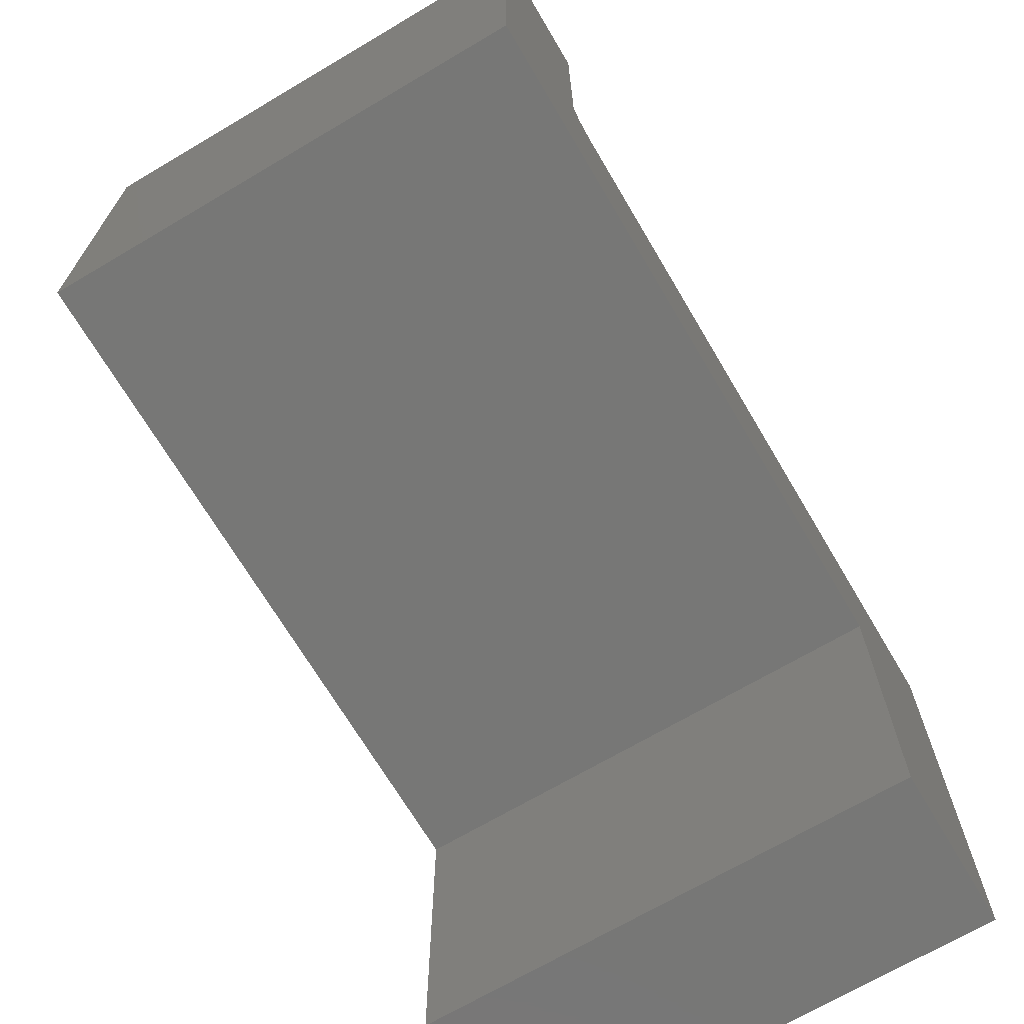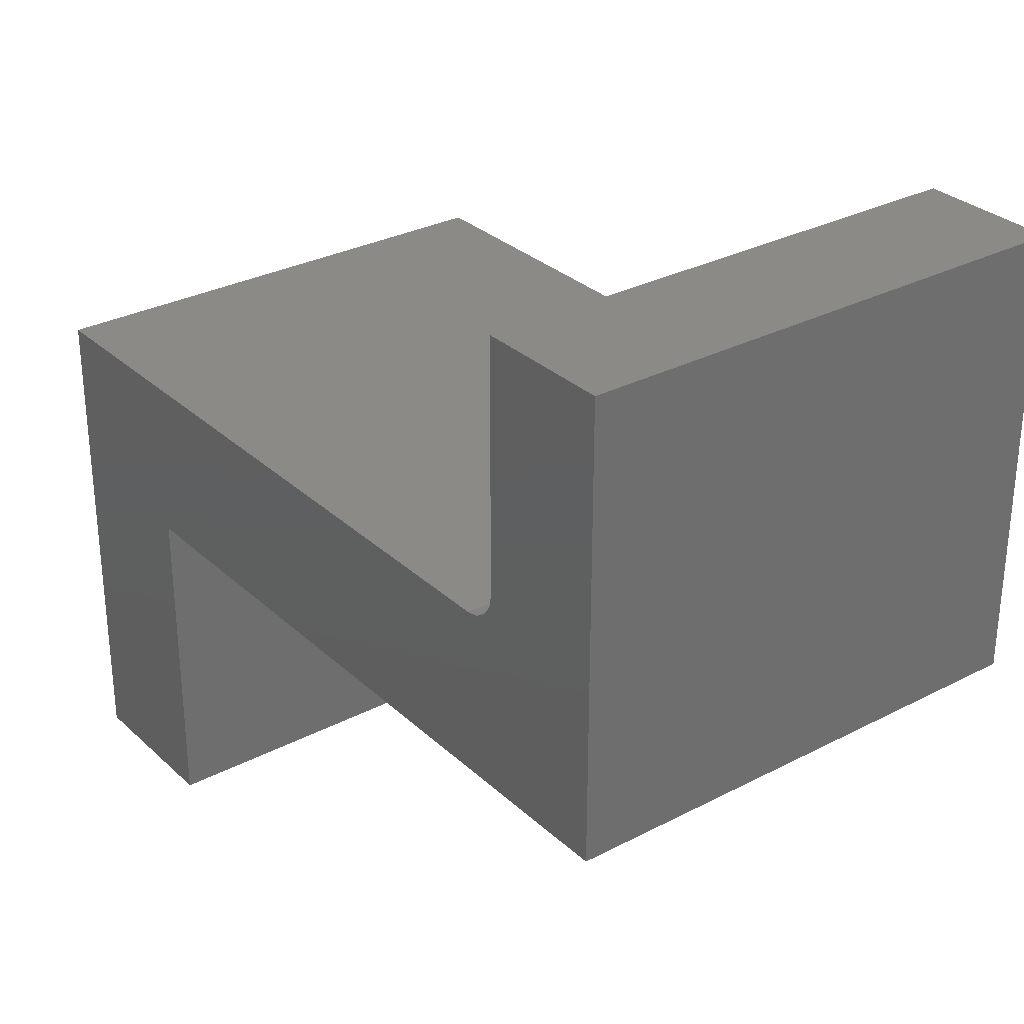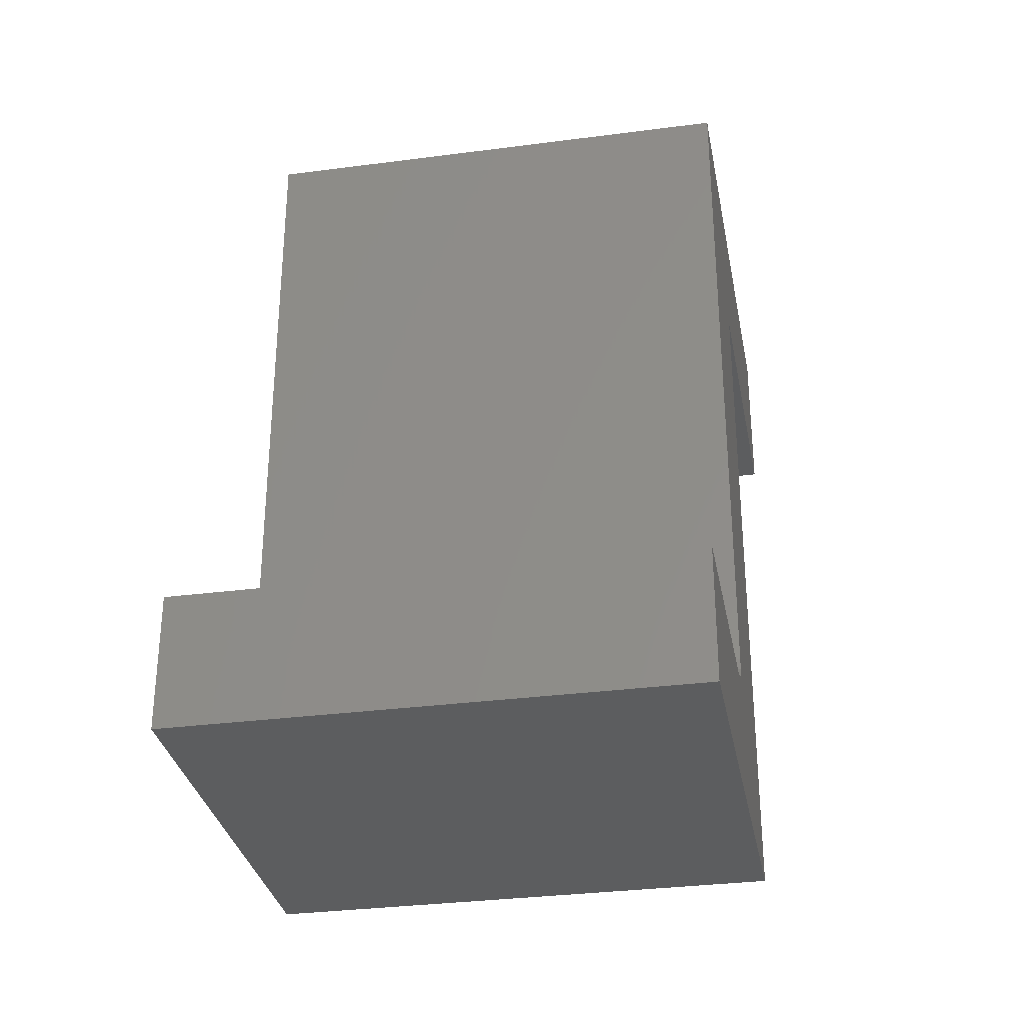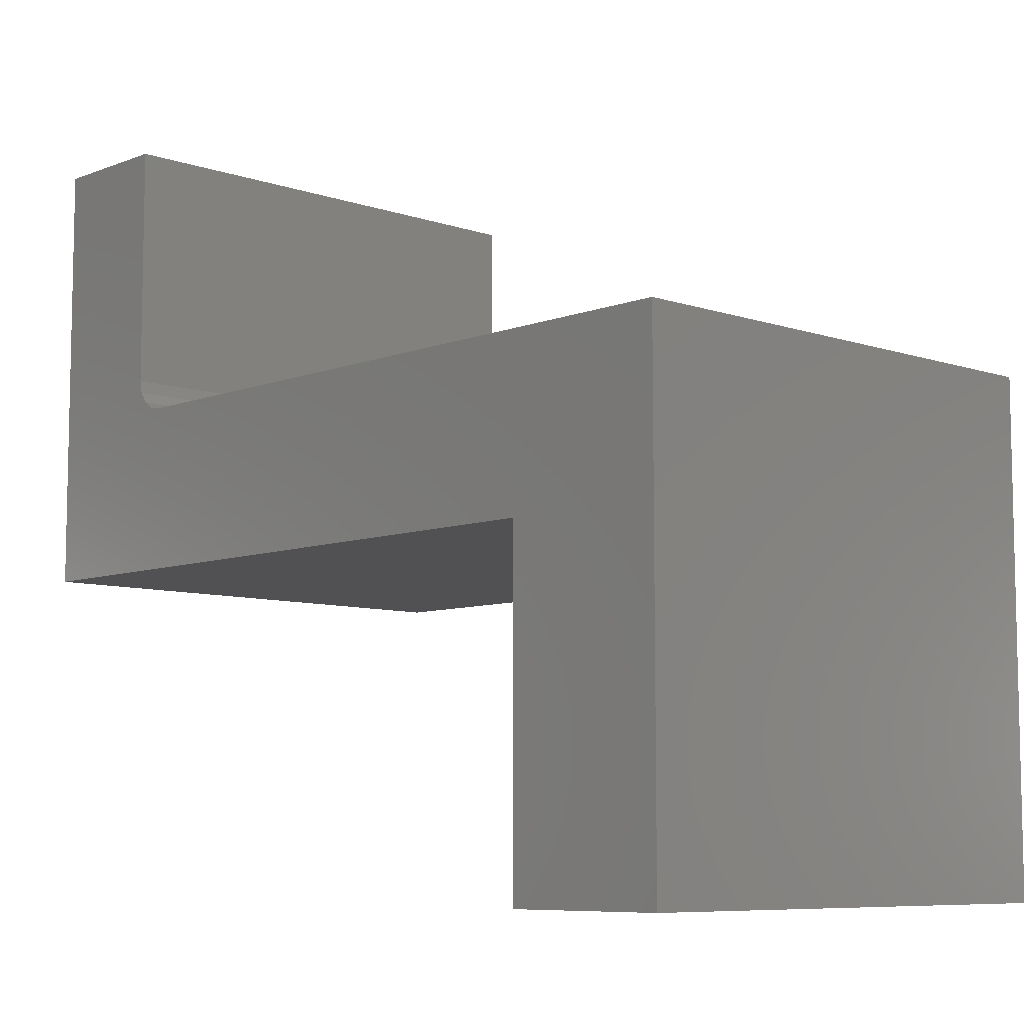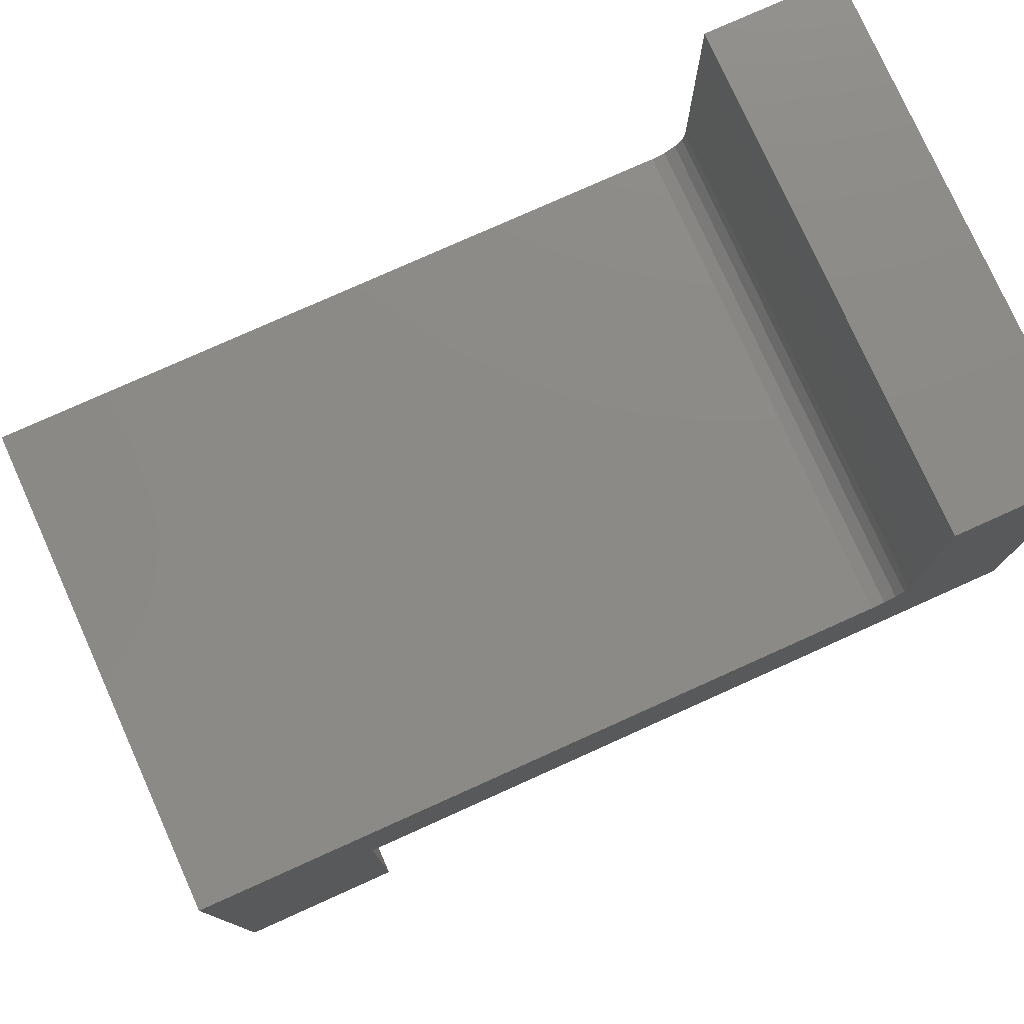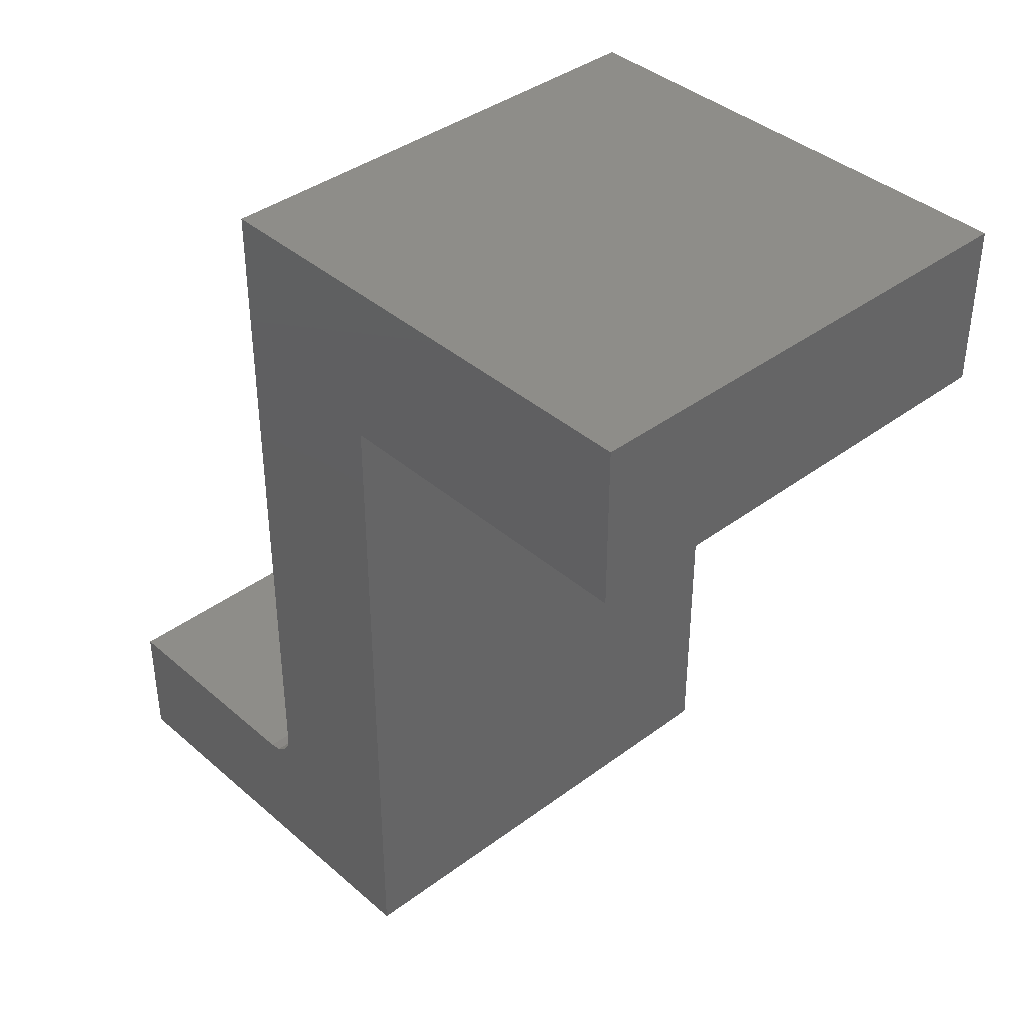
<metadata>
{"format":"stl","ext":"stl","renderer":"f3d","projection":"perspective","resolution":1024,"background":"white","views":[{"elev":-69.3,"azim":-149.4,"up":"+Y"},{"elev":30.1,"azim":142.8,"up":"+Y"},{"elev":-31.8,"azim":-169.5,"up":"+Z"},{"elev":-7.9,"azim":-43.3,"up":"+Y"},{"elev":77.8,"azim":65.8,"up":"+Y"},{"elev":39.1,"azim":-42.9,"up":"+Z"}]}
</metadata>
<code>
# stl→obj: 24 verts, 44 faces
v -2.5 28.5 -15.38
v -2.5 28.5 -36.38
v 12.5 28.5 -36.38
v 12.5 28.5 -15.38
v 12.5 18.5 -15.38
v -2.5 18.5 -15.38
v -2.5 41.84 -36.38
v 12.5 41.84 -36.38
v -2.5 41.84 -32.38
v 12.5 41.84 -32.38
v -2.5 34.5 -32.38
v 12.5 34.5 -32.38
v -2.5 33.58 -31.76
v -2.5 33.5 -31.38
v 12.5 33.5 -31.38
v 12.5 33.58 -31.76
v -2.5 33.79 -32.08
v 12.5 33.79 -32.08
v -2.5 34.12 -32.3
v 12.5 34.12 -32.3
v -2.5 18.5 -10.38
v -2.5 33.5 -10.38
v 12.5 33.5 -10.38
v 12.5 18.5 -10.38
f 1 2 3
f 3 4 1
f 1 4 5
f 5 6 1
f 3 2 7
f 7 8 3
f 7 9 10
f 10 8 7
f 11 12 10
f 10 9 11
f 13 14 15
f 15 16 13
f 17 13 16
f 16 18 17
f 19 17 18
f 18 20 19
f 11 19 20
f 20 12 11
f 1 6 21
f 21 22 1
f 2 1 22
f 22 14 2
f 14 13 2
f 2 13 17
f 11 9 7
f 7 2 11
f 2 19 11
f 17 19 2
f 3 8 10
f 10 12 3
f 12 20 3
f 3 20 18
f 23 24 5
f 5 4 23
f 15 23 4
f 4 3 15
f 3 16 15
f 18 16 3
f 15 14 22
f 22 23 15
f 21 24 23
f 23 22 21
f 6 5 24
f 24 21 6

</code>
